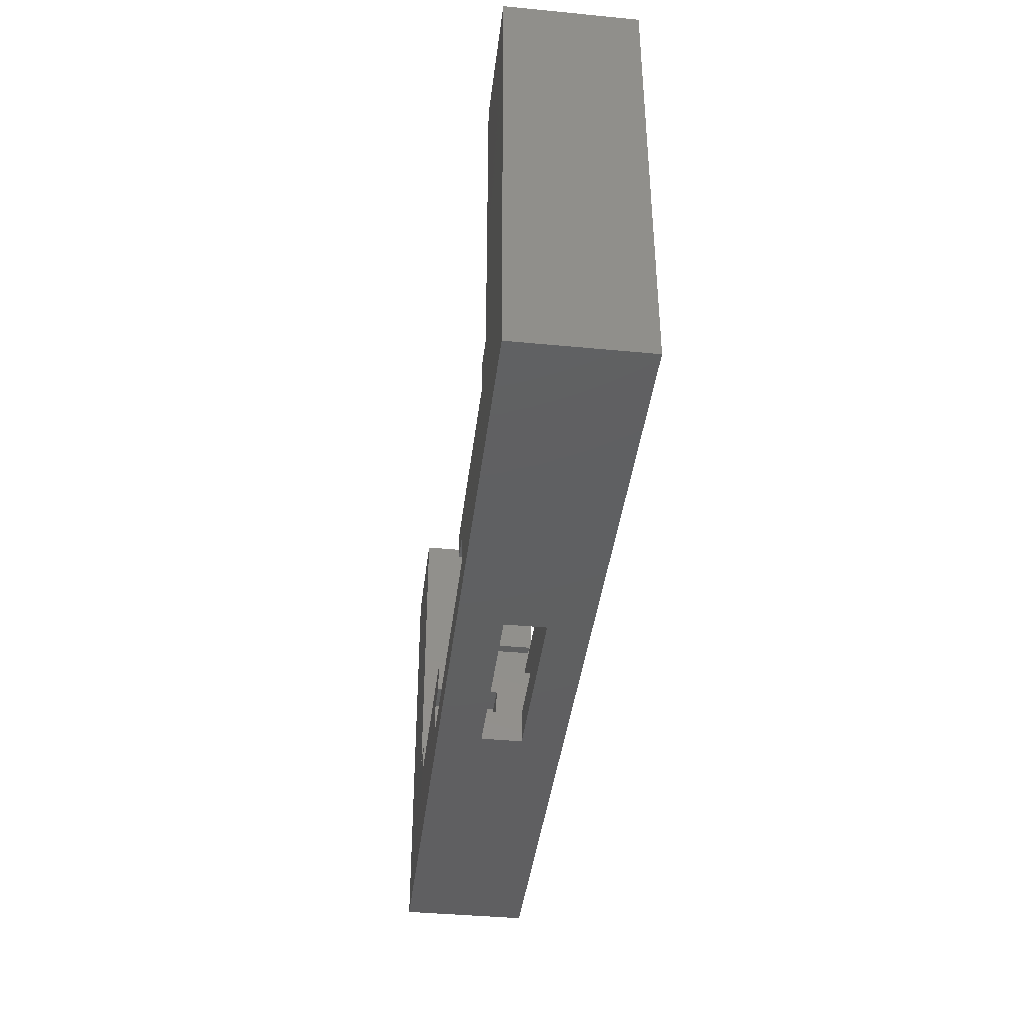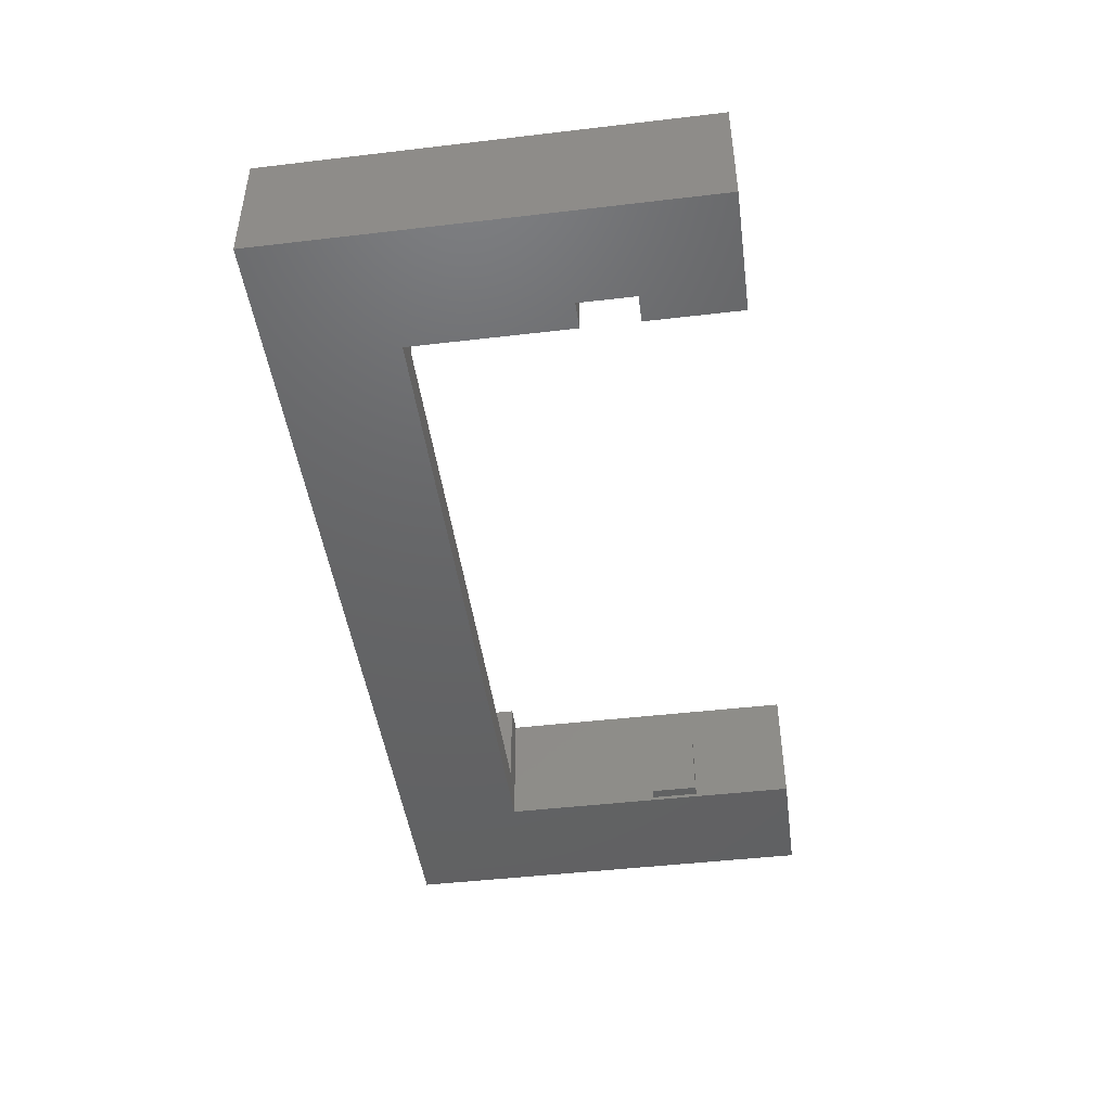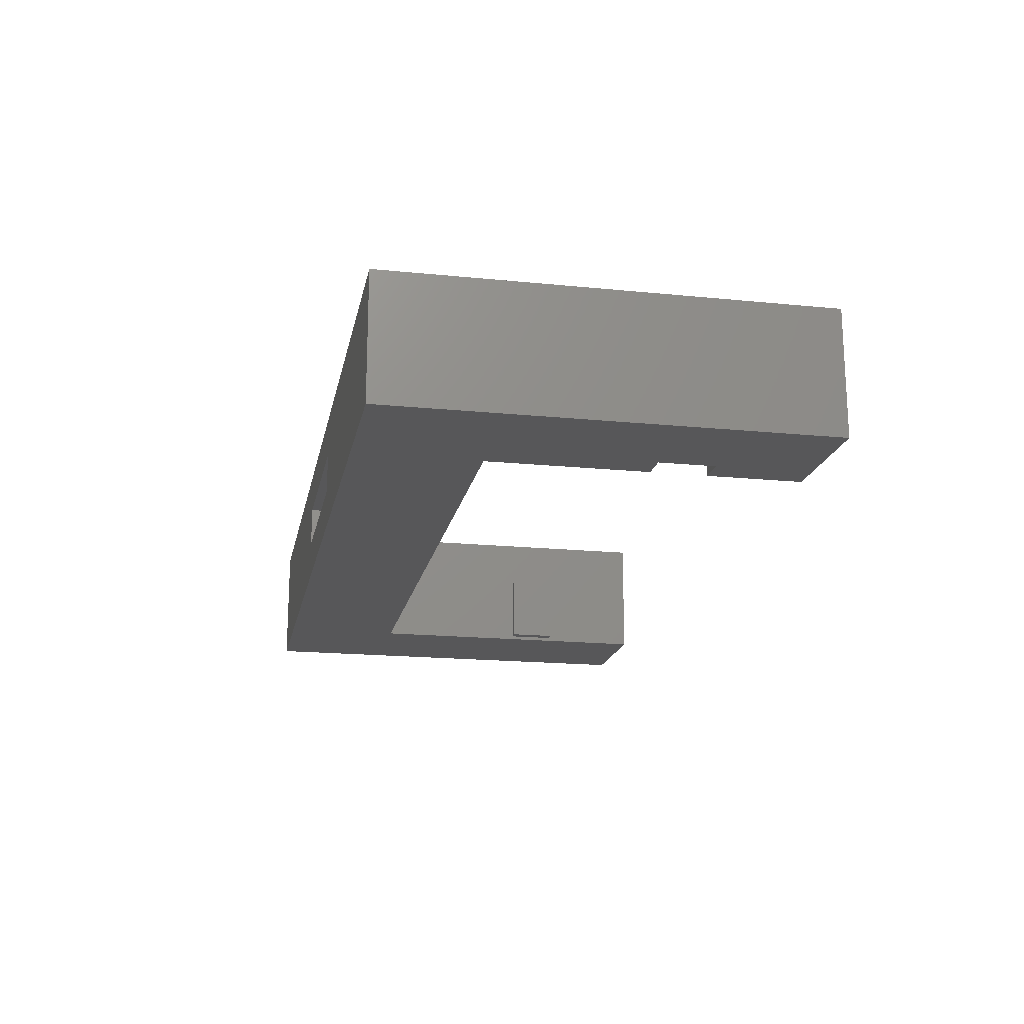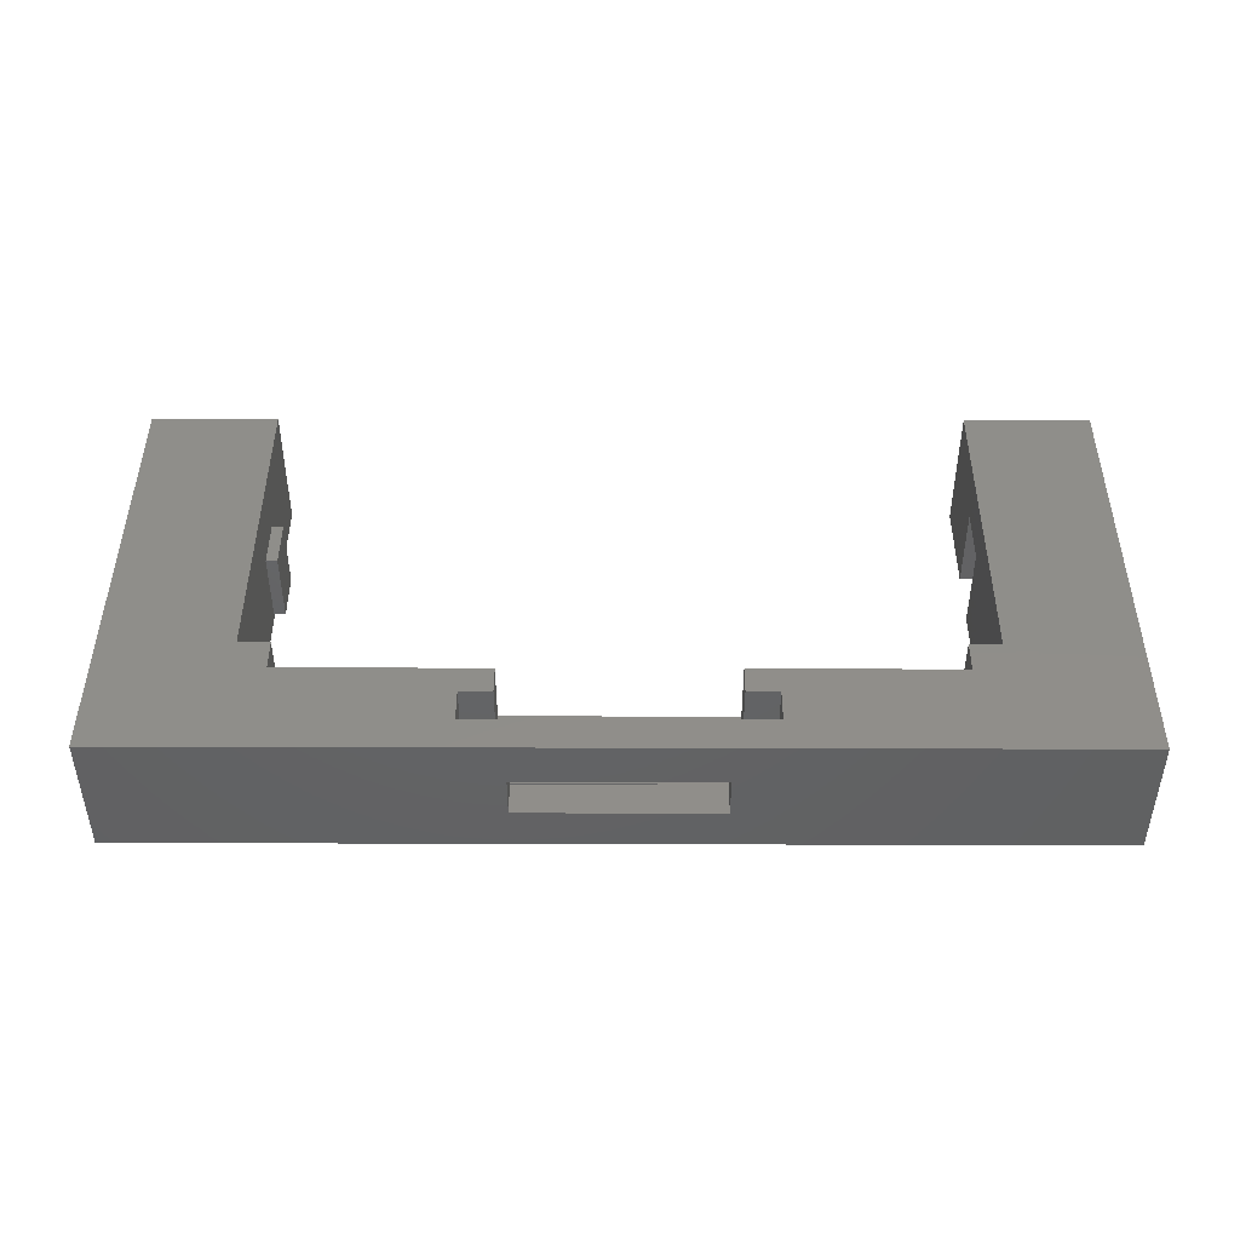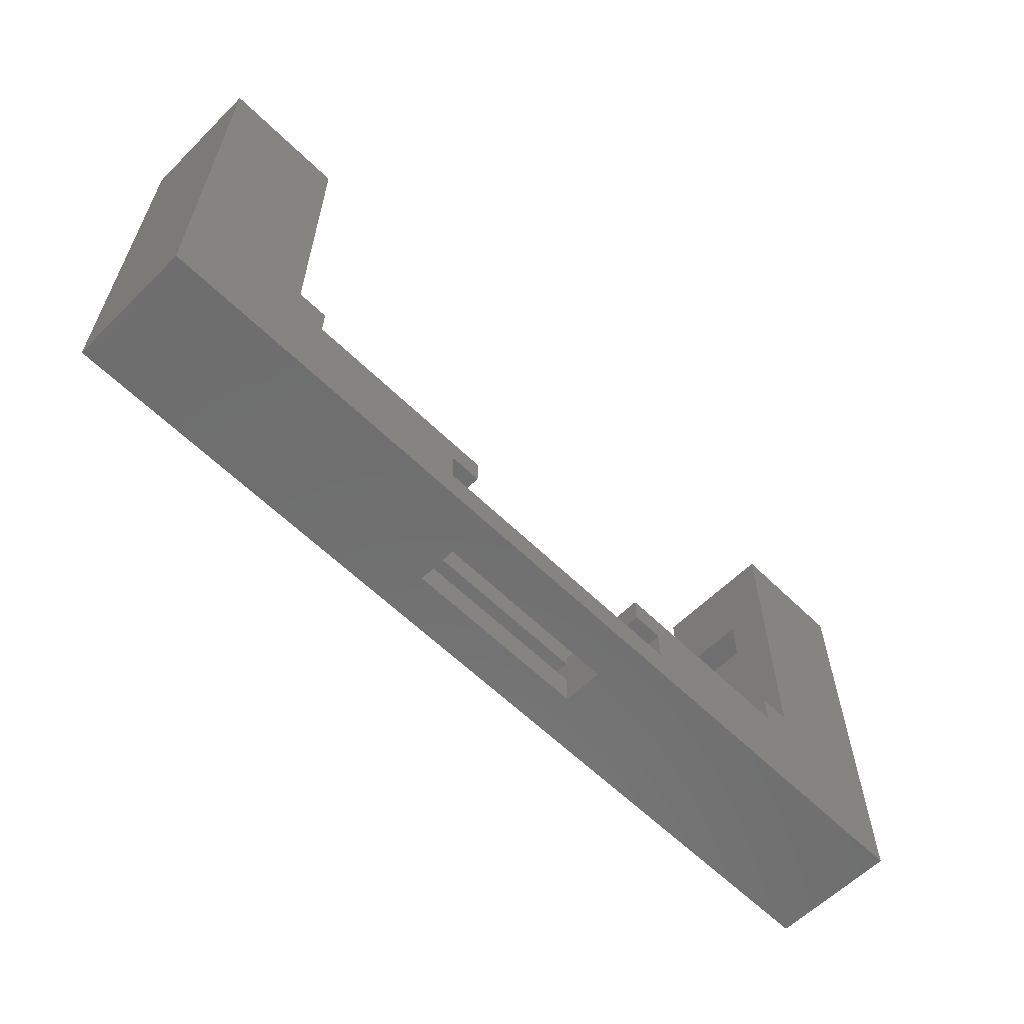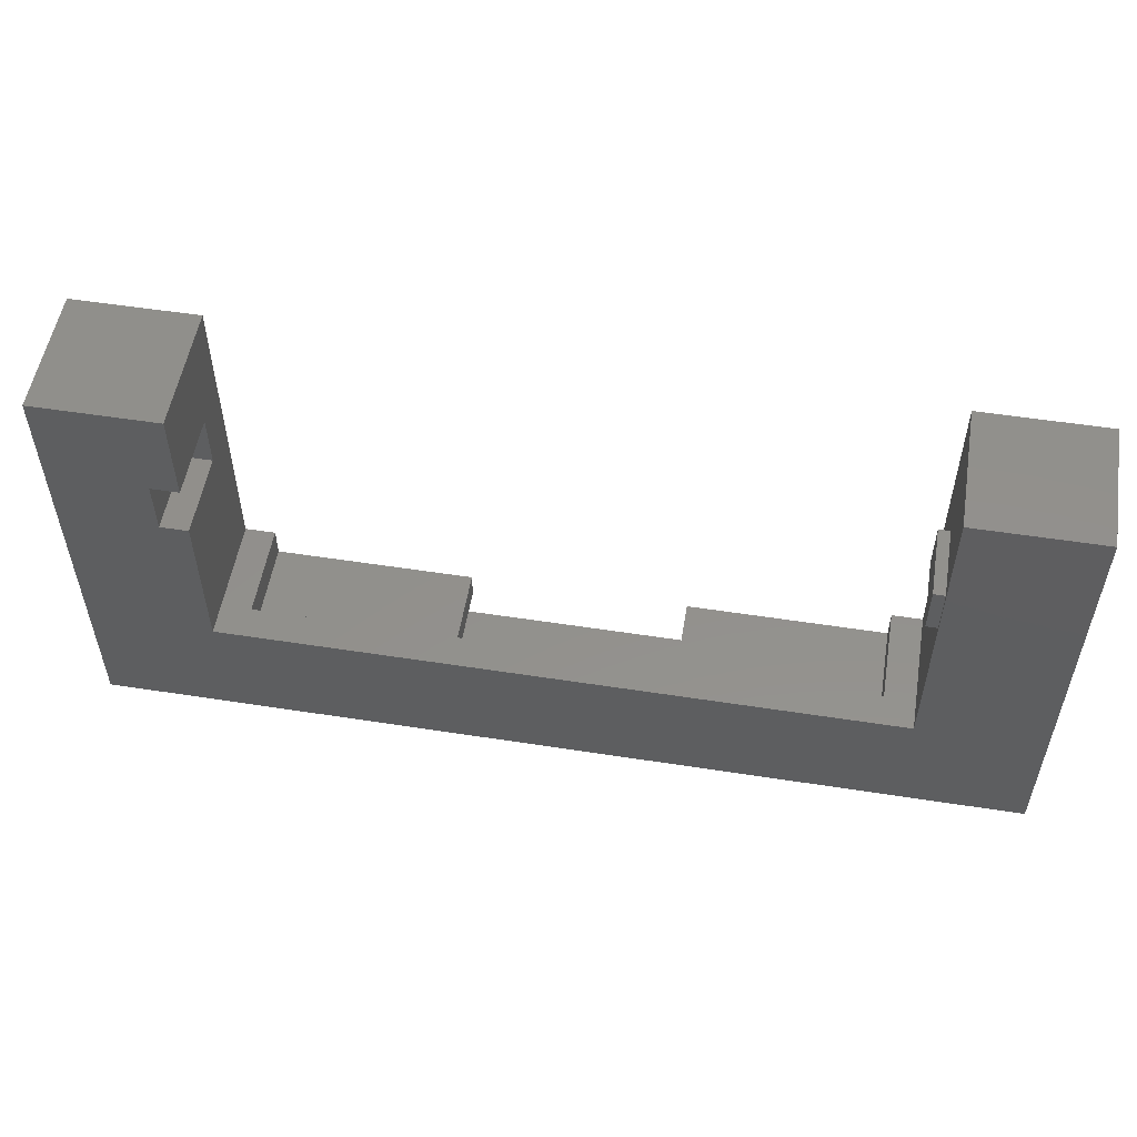
<metadata>
{"format":"stl","ext":"stl","renderer":"f3d","projection":"perspective","resolution":1024,"background":"white","views":[{"elev":-40.0,"azim":83.2,"up":"+Y"},{"elev":-45.9,"azim":97.7,"up":"+Z"},{"elev":-17.9,"azim":78.9,"up":"+Z"},{"elev":44.5,"azim":0.2,"up":"+Z"},{"elev":-60.5,"azim":-44.9,"up":"+Y"},{"elev":53.8,"azim":-170.6,"up":"+Y"}]}
</metadata>
<code>
# stl→obj: 80 verts, 160 faces
v 0 0 0
v 0 0 10.16
v 0 35 0
v 0 35 10.16
v 29.43 0 3.37
v 74.32 0 0
v 44.89 0 3.37
v 74.32 0 10.16
v 29.43 0 6.63
v 44.89 0 6.63
v 64.32 10 0
v 10 10 0
v 64.32 35 0
v 66.57 27.4 0
v 64.32 27.4 0
v 64.32 22.9 0
v 66.57 22.9 0
v 74.32 35 0
v 10 35 0
v 10 35 10.16
v 48.39 2.64 10.16
v 48.39 5.28 10.16
v 74.32 35 10.16
v 64.32 35 10.16
v 64.32 10 10.16
v 61.88 10 10.16
v 61.88 7.5 10.16
v 28.43 5.28 10.16
v 28.43 7.5 10.16
v 25.93 5.28 10.16
v 12.44 7.5 10.16
v 45.89 7.5 10.16
v 45.89 5.28 10.16
v 25.93 2.64 10.16
v 10 10 10.16
v 12.44 10 10.16
v 29.43 2.64 3.37
v 29.43 2.64 6.63
v 44.89 2.64 3.37
v 44.89 2.64 6.63
v 64.32 27.4 6.7
v 64.32 22.9 6.7
v 66.57 27.4 6.7
v 66.57 22.9 6.7
v 12.44 10 2.54
v 61.88 10 2.54
v 10 22.9 6
v 10 26.8 6
v 10 26.8 0.3
v 10 22.9 0.3
v 12.44 7.5 2.54
v 28.43 7.5 2.54
v 28.43 3.735 2.1
v 28.43 3.735 0.83
v 28.43 4.485 0.83
v 28.43 6.735 1.33
v 28.43 4.485 1.33
v 28.43 6.735 2.54
v 28.43 5.28 5.325
v 28.43 2.64 5.325
v 28.43 2.64 2.1
v 25.93 5.28 5.325
v 25.93 2.64 5.325
v 45.89 2.64 5.325
v 45.89 2.64 2.1
v 48.39 2.64 5.325
v 48.39 5.28 5.325
v 45.89 5.28 5.325
v 45.89 7.5 2.54
v 45.89 6.735 2.54
v 45.89 6.735 1.33
v 45.89 4.485 1.33
v 45.89 4.485 0.83
v 45.89 3.735 0.83
v 45.89 3.735 2.1
v 61.88 7.5 2.54
v 10.9 22.9 0.3
v 10.9 22.9 6
v 10.9 26.8 6
v 10.9 26.8 0.3
f 1 2 3
f 3 2 4
f 5 1 6
f 7 5 6
f 2 1 5
f 8 2 9
f 8 10 6
f 8 9 10
f 10 7 6
f 5 9 2
f 11 6 12
f 1 3 12
f 1 12 6
f 13 14 15
f 6 11 16
f 6 16 17
f 17 14 6
f 14 13 18
f 14 18 6
f 12 3 19
f 3 4 19
f 19 4 20
f 21 2 8
f 22 21 8
f 23 24 8
f 24 25 8
f 25 26 8
f 26 27 8
f 28 29 30
f 29 31 30
f 32 22 8
f 32 33 22
f 34 2 21
f 31 2 30
f 35 2 31
f 36 35 31
f 4 2 35
f 27 32 8
f 34 30 2
f 35 20 4
f 8 6 18
f 23 8 18
f 37 38 9
f 5 37 9
f 7 39 37
f 5 7 37
f 40 39 10
f 10 39 7
f 40 10 38
f 38 10 9
f 13 24 18
f 18 24 23
f 24 13 41
f 24 41 25
f 16 25 42
f 41 42 25
f 25 16 11
f 41 13 15
f 14 43 41
f 15 14 41
f 43 14 44
f 44 14 17
f 44 17 42
f 42 17 16
f 36 45 35
f 12 45 11
f 25 46 26
f 11 46 25
f 45 46 11
f 35 45 12
f 47 20 35
f 48 49 19
f 48 20 47
f 19 20 48
f 12 19 49
f 12 50 35
f 12 49 50
f 50 47 35
f 45 36 31
f 51 45 31
f 29 52 31
f 31 52 51
f 53 54 55
f 56 53 57
f 57 53 55
f 58 53 56
f 59 53 58
f 29 58 52
f 59 60 53
f 29 59 58
f 28 59 29
f 61 53 60
f 59 28 30
f 62 59 30
f 62 30 34
f 63 62 34
f 38 34 40
f 39 64 65
f 37 65 61
f 37 60 38
f 39 65 37
f 60 37 61
f 40 66 64
f 21 66 40
f 21 40 34
f 40 64 39
f 34 38 60
f 63 34 60
f 22 67 21
f 21 67 66
f 67 22 33
f 68 67 33
f 68 33 32
f 68 32 69
f 68 69 64
f 69 70 64
f 70 71 64
f 71 72 64
f 72 73 64
f 73 74 75
f 73 75 64
f 65 64 75
f 27 76 32
f 32 76 69
f 26 46 27
f 27 46 76
f 43 44 41
f 41 44 42
f 52 58 70
f 46 52 69
f 69 52 70
f 46 69 76
f 45 52 46
f 51 52 45
f 47 50 77
f 78 47 77
f 48 47 78
f 79 48 78
f 50 49 77
f 77 49 80
f 49 48 80
f 80 48 79
f 65 75 53
f 61 65 53
f 75 74 53
f 53 74 54
f 60 59 62
f 63 60 62
f 71 70 58
f 56 71 58
f 72 71 56
f 57 72 56
f 73 72 57
f 55 73 57
f 74 73 55
f 54 74 55
f 66 67 68
f 64 66 68
f 78 77 80
f 79 78 80

</code>
